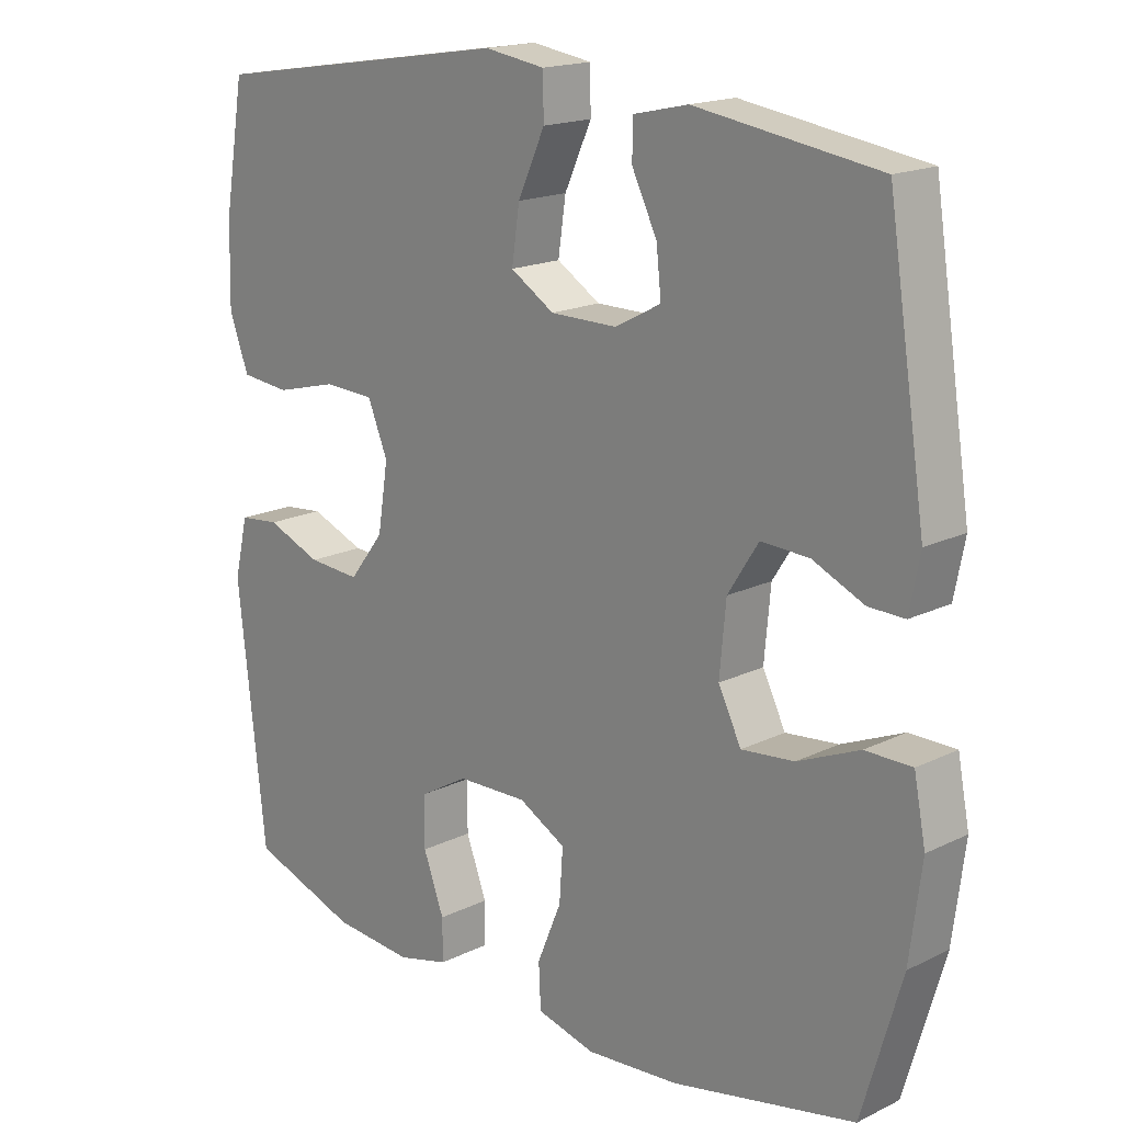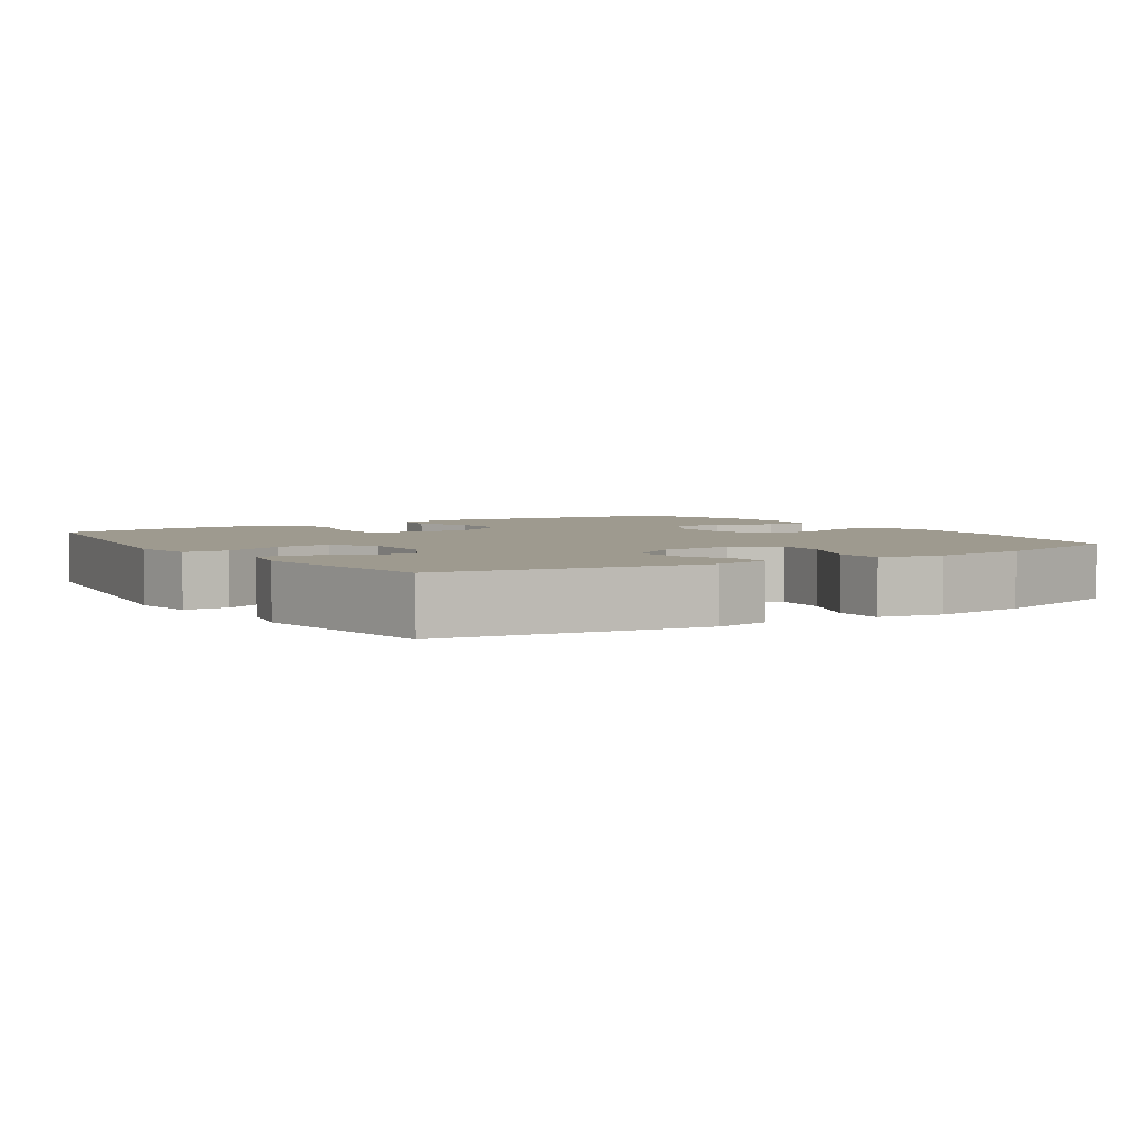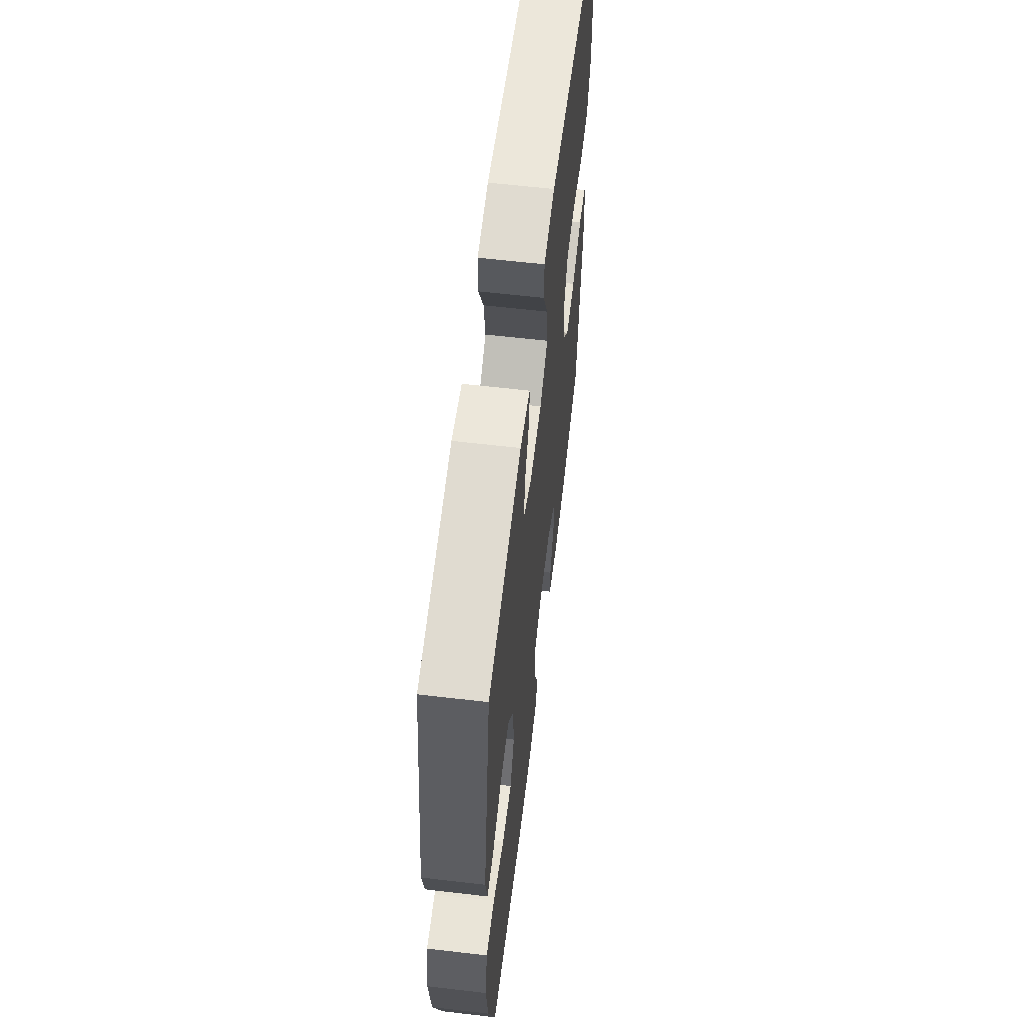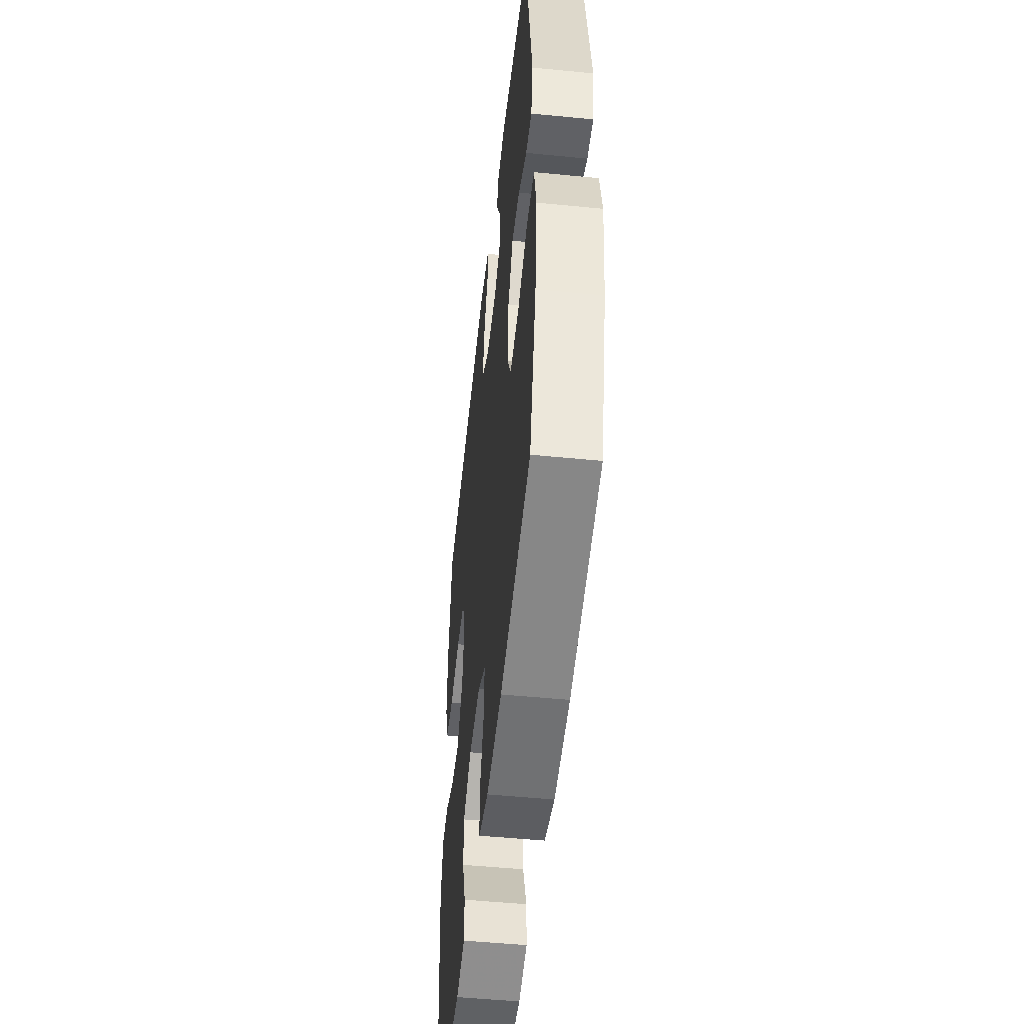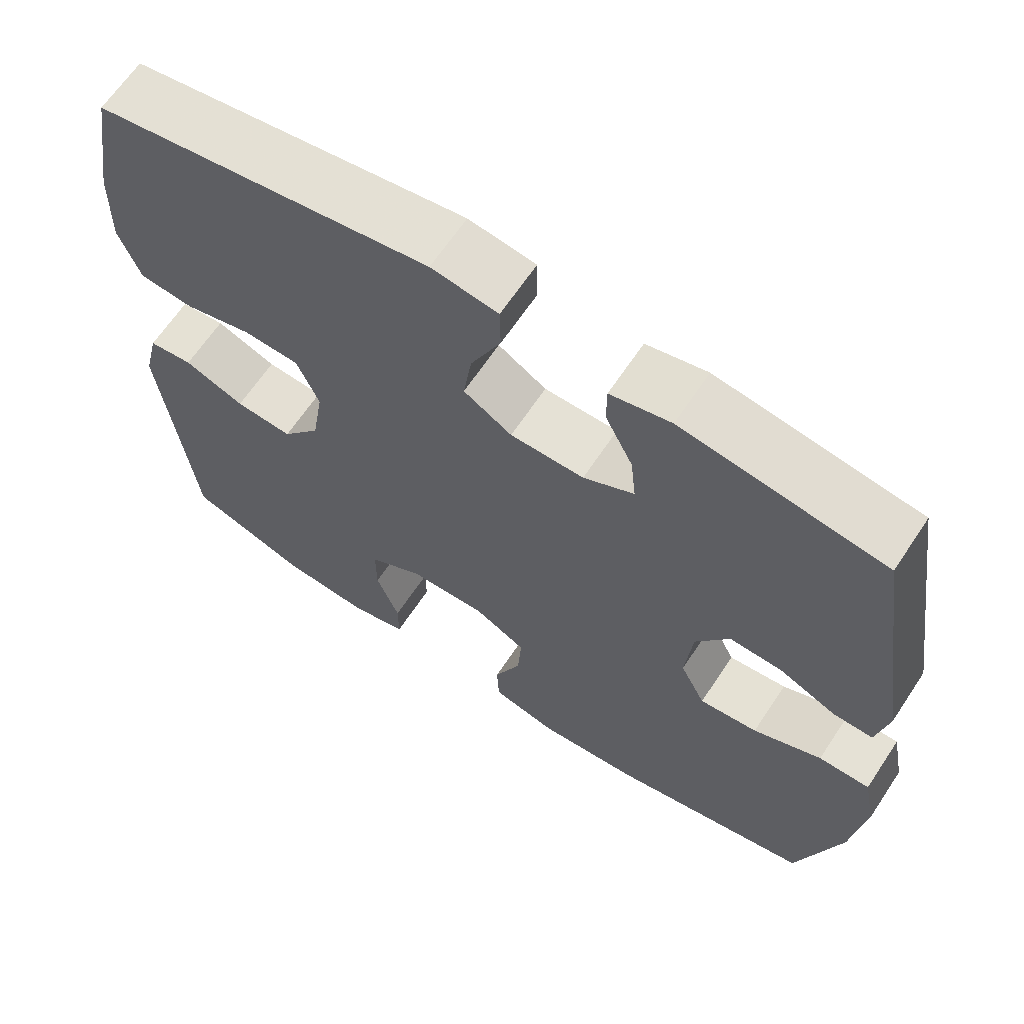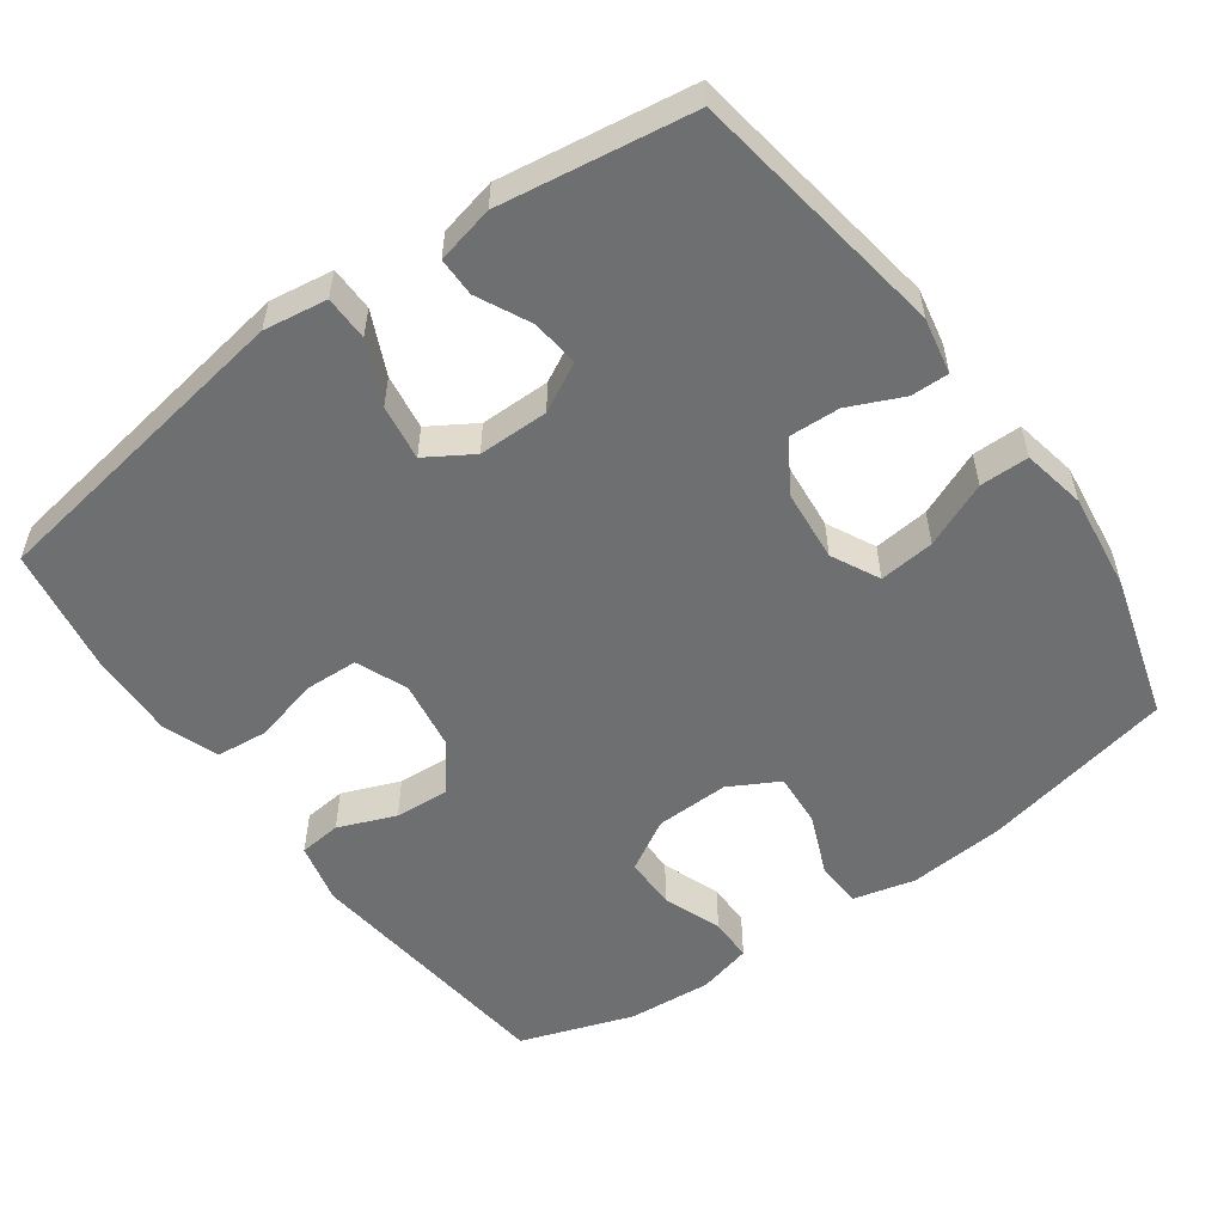
<metadata>
{"format":"obj","ext":"obj","renderer":"f3d","projection":"perspective","resolution":1024,"background":"white","views":[{"elev":17.5,"azim":46.0,"up":"+Z"},{"elev":3.7,"azim":57.1,"up":"+Y"},{"elev":61.2,"azim":96.8,"up":"+Z"},{"elev":-50.5,"azim":83.8,"up":"+Z"},{"elev":65.1,"azim":33.6,"up":"+Z"},{"elev":-54.5,"azim":35.7,"up":"+Y"}]}
</metadata>
<code>
v 0.5 0.07 0.5
v 0.555 0.07 0.145
v 0.54 0.07 0.068
v 0.488 0.07 0.069
v 0.414 0.07 0.102
v 0.345 0.07 0.105
v 0.301 0.07 0.036
v 0.292 0.07 -0.063
v 0.325 0.07 -0.129
v 0.401 0.07 -0.121
v 0.49 0.07 -0.083
v 0.557 0.07 -0.083
v 0.574 0.07 -0.17
v 0.557 0.07 -0.304
v 0.5 0.07 -0.5
v 0.236 0.07 -0.556
v 0.103 0.07 -0.567
v 0.018 0.07 -0.546
v 0.015 0.07 -0.482
v 0.05 0.07 -0.398
v 0.055 0.07 -0.324
v -0.013 0.07 -0.287
v -0.114 0.07 -0.29
v -0.185 0.07 -0.331
v -0.185 0.07 -0.403
v -0.155 0.07 -0.483
v -0.155 0.07 -0.543
v -0.229 0.07 -0.562
v -0.345 0.07 -0.553
v -0.5 0.07 -0.5
v -0.54 0.07 -0.139
v -0.52 0.07 -0.055
v -0.462 0.07 -0.049
v -0.383 0.07 -0.08
v -0.308 0.07 -0.085
v -0.258 0.07 -0.02
v -0.243 0.07 0.075
v -0.272 0.07 0.145
v -0.345 0.07 0.148
v -0.434 0.07 0.125
v -0.505 0.07 0.132
v -0.533 0.07 0.208
v -0.53 0.07 0.323
v -0.5 0.07 0.5
v -0.062 0.07 0.569
v 0.025 0.07 0.556
v 0.026 0.07 0.495
v -0.013 0.07 0.41
v -0.024 0.07 0.334
v 0.039 0.07 0.295
v 0.135 0.07 0.295
v 0.201 0.07 0.33
v 0.194 0.07 0.395
v 0.158 0.07 0.468
v 0.158 0.07 0.521
v 0.237 0.07 0.539
v 0.5 0 0.5
v 0.555 0 0.145
v 0.54 0 0.068
v 0.488 0 0.069
v 0.414 0 0.102
v 0.345 0 0.105
v 0.301 0 0.036
v 0.292 0 -0.063
v 0.325 0 -0.129
v 0.401 0 -0.121
v 0.49 0 -0.083
v 0.557 0 -0.083
v 0.574 0 -0.17
v 0.557 0 -0.304
v 0.5 0 -0.5
v 0.236 0 -0.556
v 0.103 0 -0.567
v 0.018 0 -0.546
v 0.015 0 -0.482
v 0.05 0 -0.398
v 0.055 0 -0.324
v -0.013 0 -0.287
v -0.114 0 -0.29
v -0.185 0 -0.331
v -0.185 0 -0.403
v -0.155 0 -0.483
v -0.155 0 -0.543
v -0.229 0 -0.562
v -0.345 0 -0.553
v -0.5 0 -0.5
v -0.54 0 -0.139
v -0.52 0 -0.055
v -0.462 0 -0.049
v -0.383 0 -0.08
v -0.308 0 -0.085
v -0.258 0 -0.02
v -0.243 0 0.075
v -0.272 0 0.145
v -0.345 0 0.148
v -0.434 0 0.125
v -0.505 0 0.132
v -0.533 0 0.208
v -0.53 0 0.323
v -0.5 0 0.5
v -0.062 0 0.569
v 0.025 0 0.556
v 0.026 0 0.495
v -0.013 0 0.41
v -0.024 0 0.334
v 0.039 0 0.295
v 0.135 0 0.295
v 0.201 0 0.33
v 0.194 0 0.395
v 0.158 0 0.468
v 0.158 0 0.521
v 0.237 0 0.539
f 3 4 5
f 2 3 5
f 1 2 5
f 56 1 5
f 55 56 5
f 54 55 5
f 53 54 5
f 52 53 5 6
f 51 52 6 7
f 50 51 7 8
f 49 50 8 9
f 46 47 48
f 45 46 48
f 44 45 48
f 43 44 48
f 42 43 48
f 41 42 48
f 40 41 48
f 39 40 48
f 38 39 48 49
f 37 38 49 9
f 32 33 34
f 31 32 34
f 30 31 34
f 29 30 34
f 28 29 34
f 27 28 34
f 26 27 34
f 25 26 34
f 24 25 34 35
f 23 24 35 36
f 18 19 20
f 17 18 20
f 16 17 20
f 15 16 20
f 14 15 20
f 13 14 20
f 12 13 20
f 11 12 20
f 10 11 20
f 9 10 20 21
f 36 37 9
f 23 36 9
f 22 23 9
f 9 21 22
f 61 60 59
f 61 59 58
f 61 58 57
f 61 57 112
f 61 112 111
f 61 111 110
f 61 110 109
f 62 61 109 108
f 63 62 108 107
f 64 63 107 106
f 65 64 106 105
f 104 103 102
f 104 102 101
f 104 101 100
f 104 100 99
f 104 99 98
f 104 98 97
f 104 97 96
f 104 96 95
f 105 104 95 94
f 65 105 94 93
f 90 89 88
f 90 88 87
f 90 87 86
f 90 86 85
f 90 85 84
f 90 84 83
f 90 83 82
f 90 82 81
f 91 90 81 80
f 92 91 80 79
f 76 75 74
f 76 74 73
f 76 73 72
f 76 72 71
f 76 71 70
f 76 70 69
f 76 69 68
f 76 68 67
f 76 67 66
f 77 76 66 65
f 65 93 92
f 65 92 79
f 65 79 78
f 78 77 65
f 1 57 58 2
f 2 58 59 3
f 3 59 60 4
f 4 60 61 5
f 5 61 62 6
f 6 62 63 7
f 7 63 64 8
f 8 64 65 9
f 9 65 66 10
f 10 66 67 11
f 11 67 68 12
f 12 68 69 13
f 13 69 70 14
f 14 70 71 15
f 15 71 72 16
f 16 72 73 17
f 17 73 74 18
f 18 74 75 19
f 19 75 76 20
f 20 76 77 21
f 21 77 78 22
f 22 78 79 23
f 23 79 80 24
f 24 80 81 25
f 25 81 82 26
f 26 82 83 27
f 27 83 84 28
f 28 84 85 29
f 29 85 86 30
f 30 86 87 31
f 31 87 88 32
f 32 88 89 33
f 33 89 90 34
f 34 90 91 35
f 35 91 92 36
f 36 92 93 37
f 37 93 94 38
f 38 94 95 39
f 39 95 96 40
f 40 96 97 41
f 41 97 98 42
f 42 98 99 43
f 43 99 100 44
f 44 100 101 45
f 45 101 102 46
f 46 102 103 47
f 47 103 104 48
f 48 104 105 49
f 49 105 106 50
f 50 106 107 51
f 51 107 108 52
f 52 108 109 53
f 53 109 110 54
f 54 110 111 55
f 55 111 112 56
f 56 112 57 1

</code>
